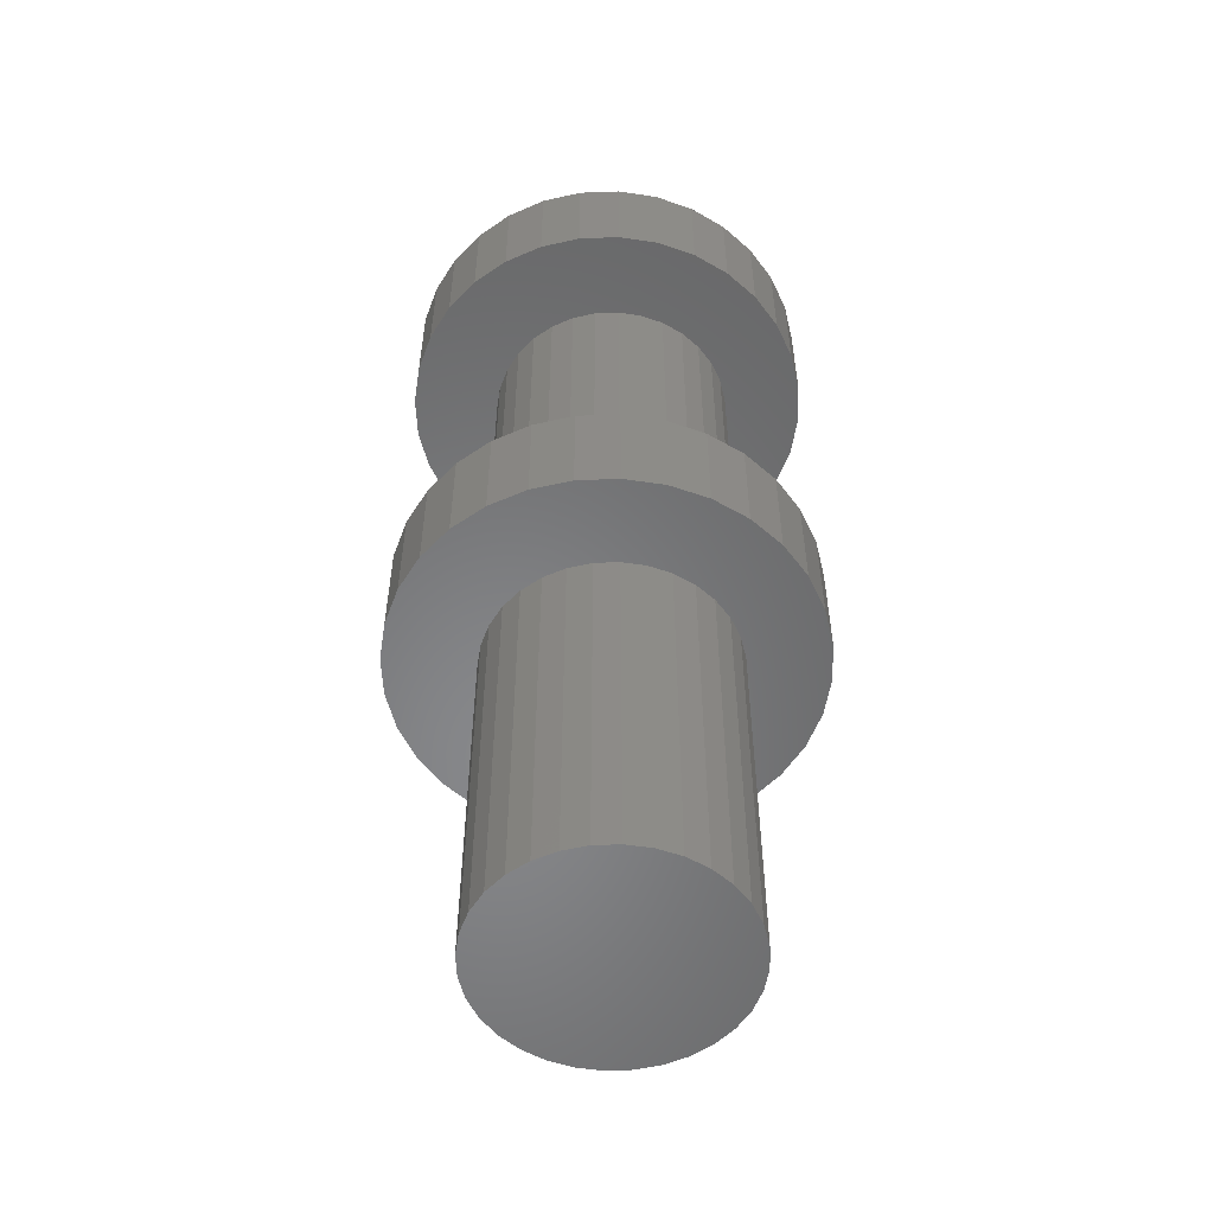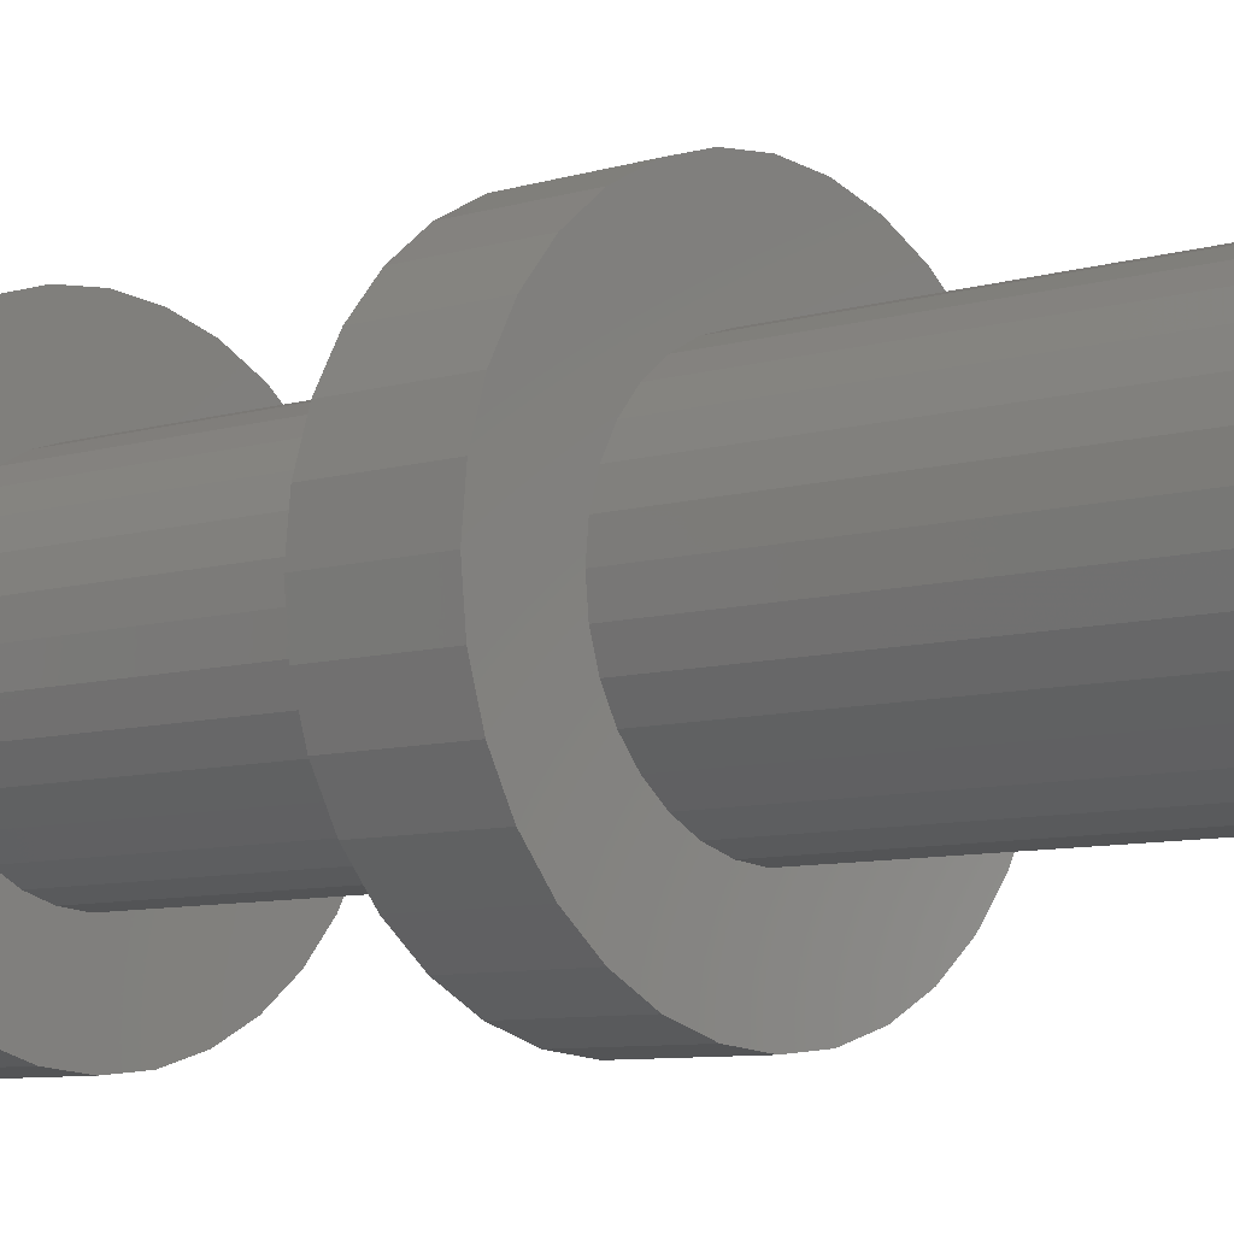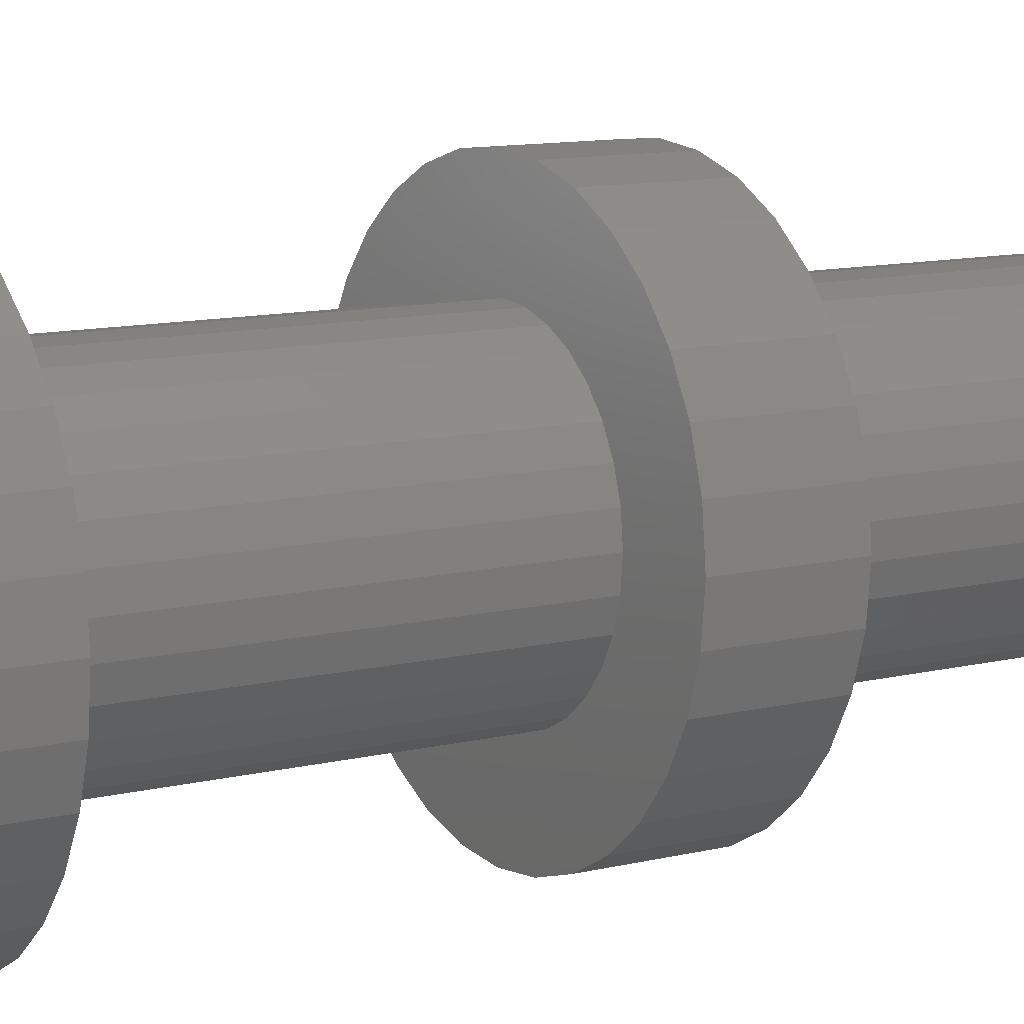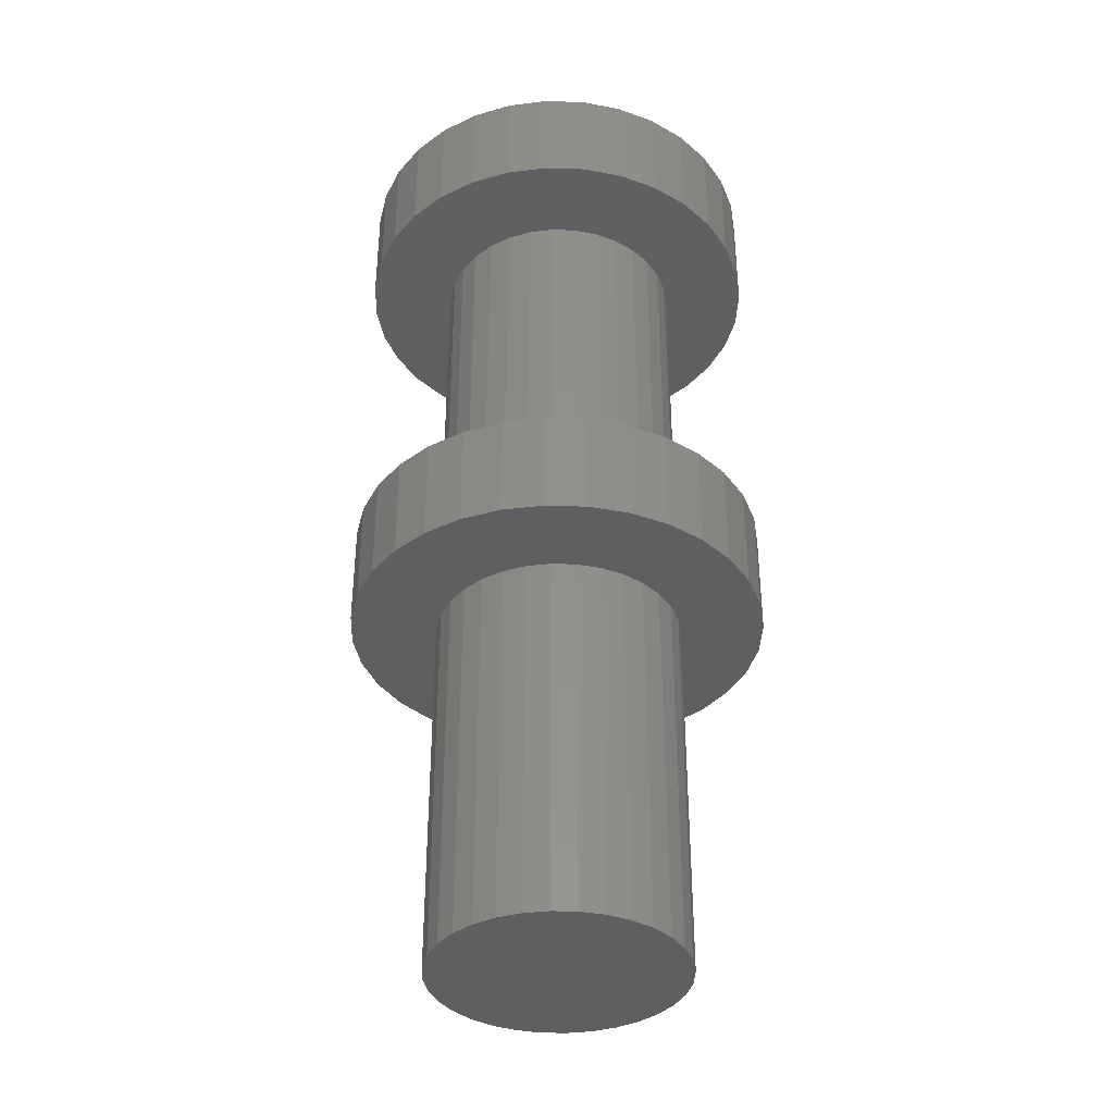
<metadata>
{"format":"stl","ext":"stl","renderer":"f3d","projection":"perspective","resolution":1024,"background":"white","views":[{"elev":-54.1,"azim":142.9,"up":"+Y"},{"elev":-7.5,"azim":-48.0,"up":"+Z"},{"elev":10.8,"azim":-121.7,"up":"+Z"},{"elev":-37.3,"azim":104.6,"up":"+Y"}]}
</metadata>
<code>
# stl→obj: 256 verts, 508 faces
v 0.001727 3.171e-33 0.1658
v 0.03407 1.795e-18 0.1626
v -0.03062 -1.795e-18 0.1626
v -0.06172 -3.522e-18 0.1532
v 0.06517 3.522e-18 0.1532
v 0.03407 1.795e-18 -0.1626
v -0.03062 -1.795e-18 -0.1626
v 0.06517 3.522e-18 -0.1532
v 0.001727 -2.254e-33 -0.1658
v -0.06172 -3.522e-18 -0.1532
v -0.09038 -5.113e-18 -0.1378
v 0.09383 5.113e-18 -0.1378
v -0.1155 -6.508e-18 -0.1172
v 0.119 6.508e-18 -0.1172
v -0.1361 -7.652e-18 -0.09211
v 0.1396 7.652e-18 -0.09211
v -0.1514 -8.503e-18 -0.06344
v 0.1549 8.503e-18 -0.06344
v -0.1609 -9.026e-18 -0.03234
v 0.1643 9.026e-18 -0.03234
v -0.1641 -9.203e-18 9.393e-17
v 0.1675 9.203e-18 -2.03e-17
v -0.1609 -9.026e-18 0.03234
v 0.1643 9.026e-18 0.03234
v -0.1514 -8.503e-18 0.06344
v 0.1549 8.503e-18 0.06344
v -0.1361 -7.652e-18 0.09211
v 0.1396 7.652e-18 0.09211
v -0.1155 -6.508e-18 0.1172
v 0.119 6.508e-18 0.1172
v -0.09038 -5.113e-18 0.1378
v 0.09383 5.113e-18 0.1378
v -0.1016 -0.4531 1.208e-17
v -0.1016 -0.75 1.208e-17
v -0.09967 -0.4531 0.01925
v -0.09967 -0.75 0.01925
v -0.09405 -0.4531 0.03776
v -0.09405 -0.75 0.03776
v -0.08493 -0.4531 0.05483
v -0.08493 -0.75 0.05483
v -0.07266 -0.4531 0.06978
v -0.07266 -0.75 0.06978
v -0.0577 -0.4531 0.08205
v -0.0577 -0.75 0.08205
v -0.04064 -0.4531 0.09117
v -0.04064 -0.75 0.09117
v -0.02213 -0.4531 0.09679
v -0.02213 -0.75 0.09679
v -0.002878 -0.4531 0.09868
v -0.002878 -0.75 0.09868
v 0.01637 -0.4531 0.09679
v 0.01637 -0.75 0.09679
v 0.03489 -0.4531 0.09117
v 0.03489 -0.75 0.09117
v 0.05195 -0.4531 0.08205
v 0.05195 -0.75 0.08205
v 0.0669 -0.4531 0.06978
v 0.0669 -0.75 0.06978
v 0.07917 -0.4531 0.05483
v 0.07917 -0.75 0.05483
v 0.08829 -0.4531 0.03776
v 0.08829 -0.75 0.03776
v 0.09391 -0.4531 0.01925
v 0.09391 -0.75 0.01925
v 0.09581 -0.4531 -1.209e-17
v 0.09581 -0.75 -1.209e-17
v -0.1016 -0.08594 1.208e-17
v -0.1016 -0.3672 1.208e-17
v -0.09967 -0.08594 0.01925
v -0.09967 -0.3672 0.01925
v -0.09405 -0.08594 0.03776
v -0.09405 -0.3672 0.03776
v -0.08493 -0.08594 0.05483
v -0.08493 -0.3672 0.05483
v -0.07266 -0.08594 0.06978
v -0.07266 -0.3672 0.06978
v -0.0577 -0.08594 0.08205
v -0.0577 -0.3672 0.08205
v -0.04064 -0.08594 0.09117
v -0.04064 -0.3672 0.09117
v -0.02213 -0.08594 0.09679
v -0.02213 -0.3672 0.09679
v -0.002878 -0.08594 0.09868
v -0.002878 -0.3672 0.09868
v 0.01637 -0.08594 0.09679
v 0.01637 -0.3672 0.09679
v 0.03489 -0.08594 0.09117
v 0.03489 -0.3672 0.09117
v 0.05195 -0.08594 0.08205
v 0.05195 -0.3672 0.08205
v 0.0669 -0.08594 0.06978
v 0.0669 -0.3672 0.06978
v 0.07917 -0.08594 0.05483
v 0.07917 -0.3672 0.05483
v 0.08829 -0.08594 0.03776
v 0.08829 -0.3672 0.03776
v 0.09391 -0.08594 0.01925
v 0.09391 -0.3672 0.01925
v 0.09581 -0.08594 -1.209e-17
v 0.09581 -0.3672 -1.209e-17
v 0.09391 -0.4531 -0.01925
v 0.09391 -0.75 -0.01925
v 0.08829 -0.4531 -0.03776
v 0.08829 -0.75 -0.03776
v 0.07917 -0.4531 -0.05483
v 0.07917 -0.75 -0.05483
v 0.0669 -0.4531 -0.06978
v 0.0669 -0.75 -0.06978
v 0.05195 -0.4531 -0.08205
v 0.05195 -0.75 -0.08205
v 0.03489 -0.4531 -0.09117
v 0.03489 -0.75 -0.09117
v 0.01637 -0.4531 -0.09679
v 0.01637 -0.75 -0.09679
v -0.002878 -0.4531 -0.09868
v -0.002878 -0.75 -0.09868
v -0.02213 -0.4531 -0.09679
v -0.02213 -0.75 -0.09679
v -0.04064 -0.4531 -0.09117
v -0.04064 -0.75 -0.09117
v -0.0577 -0.4531 -0.08205
v -0.0577 -0.75 -0.08205
v -0.07266 -0.4531 -0.06978
v -0.07266 -0.75 -0.06978
v -0.08493 -0.4531 -0.05483
v -0.08493 -0.75 -0.05483
v -0.09405 -0.4531 -0.03776
v -0.09405 -0.75 -0.03776
v -0.09967 -0.4531 -0.01925
v -0.09967 -0.75 -0.01925
v 0.09391 -0.08594 -0.01925
v 0.09391 -0.3672 -0.01925
v 0.08829 -0.08594 -0.03776
v 0.08829 -0.3672 -0.03776
v 0.07917 -0.08594 -0.05483
v 0.07917 -0.3672 -0.05483
v 0.0669 -0.08594 -0.06978
v 0.0669 -0.3672 -0.06978
v 0.05195 -0.08594 -0.08205
v 0.05195 -0.3672 -0.08205
v 0.03489 -0.08594 -0.09117
v 0.03489 -0.3672 -0.09117
v 0.01637 -0.08594 -0.09679
v 0.01637 -0.3672 -0.09679
v -0.002878 -0.08594 -0.09868
v -0.002878 -0.3672 -0.09868
v -0.02213 -0.08594 -0.09679
v -0.02213 -0.3672 -0.09679
v -0.04064 -0.08594 -0.09117
v -0.04064 -0.3672 -0.09117
v -0.0577 -0.08594 -0.08205
v -0.0577 -0.3672 -0.08205
v -0.07266 -0.08594 -0.06978
v -0.07266 -0.3672 -0.06978
v -0.08493 -0.08594 -0.05483
v -0.08493 -0.3672 -0.05483
v -0.09405 -0.08594 -0.03776
v -0.09405 -0.3672 -0.03776
v -0.09967 -0.08594 -0.01925
v -0.09967 -0.3672 -0.01925
v -0.1641 -0.4531 9.393e-17
v -0.1361 -0.4531 -0.09211
v -0.1155 -0.4531 -0.1172
v 0.119 -0.4531 0.1172
v 0.1396 -0.4531 0.09211
v 0.1396 -0.4531 -0.09211
v 0.1549 -0.4531 -0.06344
v 0.119 -0.4531 -0.1172
v 0.09383 -0.4531 0.1378
v 0.06517 -0.4531 0.1532
v 0.03407 -0.4531 0.1626
v 0.001727 -0.4531 0.1658
v -0.03062 -0.4531 0.1626
v -0.06172 -0.4531 0.1532
v -0.09038 -0.4531 0.1378
v -0.1155 -0.4531 0.1172
v -0.1361 -0.4531 0.09211
v -0.1514 -0.4531 0.06344
v -0.09038 -0.4531 -0.1378
v -0.06172 -0.4531 -0.1532
v -0.03062 -0.4531 -0.1626
v 0.001727 -0.4531 -0.1658
v 0.03407 -0.4531 -0.1626
v 0.06517 -0.4531 -0.1532
v 0.09383 -0.4531 -0.1378
v -0.1609 -0.4531 0.03234
v -0.1609 -0.4531 -0.03234
v -0.1514 -0.4531 -0.06344
v 0.1549 -0.4531 0.06344
v 0.1643 -0.4531 0.03234
v 0.1675 -0.4531 -2.03e-17
v 0.1643 -0.4531 -0.03234
v -0.1641 -0.3672 9.393e-17
v -0.1361 -0.3672 -0.09211
v -0.1155 -0.3672 -0.1172
v 0.119 -0.3672 0.1172
v 0.1396 -0.3672 0.09211
v 0.1549 -0.3672 -0.06344
v 0.1396 -0.3672 -0.09211
v 0.119 -0.3672 -0.1172
v -0.1155 -0.3672 0.1172
v -0.09038 -0.3672 0.1378
v -0.06172 -0.3672 0.1532
v -0.03062 -0.3672 0.1626
v 0.001727 -0.3672 0.1658
v 0.03407 -0.3672 0.1626
v 0.06517 -0.3672 0.1532
v 0.09383 -0.3672 0.1378
v -0.1361 -0.3672 0.09211
v -0.1514 -0.3672 0.06344
v 0.09383 -0.3672 -0.1378
v 0.06517 -0.3672 -0.1532
v 0.03407 -0.3672 -0.1626
v 0.001727 -0.3672 -0.1658
v -0.03062 -0.3672 -0.1626
v -0.06172 -0.3672 -0.1532
v -0.09038 -0.3672 -0.1378
v -0.1609 -0.3672 0.03234
v -0.1609 -0.3672 -0.03234
v -0.1514 -0.3672 -0.06344
v 0.1675 -0.3672 -2.082e-16
v 0.1643 -0.3672 0.03234
v 0.1549 -0.3672 0.06344
v 0.1643 -0.3672 -0.03234
v -0.1641 -0.08594 9.393e-17
v -0.1361 -0.08594 -0.09211
v -0.1155 -0.08594 -0.1172
v 0.119 -0.08594 0.1172
v 0.1396 -0.08594 0.09211
v 0.1396 -0.08594 -0.09211
v 0.1549 -0.08594 -0.06344
v 0.119 -0.08594 -0.1172
v 0.09383 -0.08594 0.1378
v 0.06517 -0.08594 0.1532
v 0.03407 -0.08594 0.1626
v 0.001727 -0.08594 0.1658
v -0.03062 -0.08594 0.1626
v -0.06172 -0.08594 0.1532
v -0.09038 -0.08594 0.1378
v -0.1155 -0.08594 0.1172
v -0.1361 -0.08594 0.09211
v -0.1514 -0.08594 0.06344
v -0.09038 -0.08594 -0.1378
v -0.06172 -0.08594 -0.1532
v -0.03062 -0.08594 -0.1626
v 0.001727 -0.08594 -0.1658
v 0.03407 -0.08594 -0.1626
v 0.06517 -0.08594 -0.1532
v 0.09383 -0.08594 -0.1378
v -0.1609 -0.08594 0.03234
v -0.1609 -0.08594 -0.03234
v -0.1514 -0.08594 -0.06344
v 0.1549 -0.08594 0.06344
v 0.1643 -0.08594 0.03234
v 0.1675 -0.08594 -2.03e-17
v 0.1643 -0.08594 -0.03234
f 1 2 3
f 4 3 2
f 5 4 2
f 6 7 8
f 9 7 6
f 7 10 8
f 8 10 11
f 8 11 12
f 12 11 13
f 12 13 14
f 14 13 15
f 14 15 16
f 16 15 17
f 16 17 18
f 18 17 19
f 18 19 20
f 20 19 21
f 20 21 22
f 22 21 23
f 22 23 24
f 24 23 25
f 24 25 26
f 26 25 27
f 26 27 28
f 28 27 29
f 28 29 30
f 30 29 31
f 30 31 32
f 32 31 4
f 32 4 5
f 33 34 35
f 35 34 36
f 35 36 37
f 37 36 38
f 37 38 39
f 39 38 40
f 39 40 41
f 41 40 42
f 41 42 43
f 43 42 44
f 43 44 45
f 45 44 46
f 45 46 47
f 47 46 48
f 47 48 49
f 49 48 50
f 49 50 51
f 51 50 52
f 51 52 53
f 53 52 54
f 53 54 55
f 55 54 56
f 55 56 57
f 57 56 58
f 57 58 59
f 59 58 60
f 59 60 61
f 61 60 62
f 61 62 63
f 63 62 64
f 63 64 65
f 65 64 66
f 67 68 69
f 69 68 70
f 69 70 71
f 71 70 72
f 71 72 73
f 73 72 74
f 73 74 75
f 75 74 76
f 75 76 77
f 77 76 78
f 77 78 79
f 79 78 80
f 79 80 81
f 81 80 82
f 81 82 83
f 83 82 84
f 83 84 85
f 85 84 86
f 85 86 87
f 87 86 88
f 87 88 89
f 89 88 90
f 89 90 91
f 91 90 92
f 91 92 93
f 93 92 94
f 93 94 95
f 95 94 96
f 95 96 97
f 97 96 98
f 97 98 99
f 99 98 100
f 65 66 101
f 101 66 102
f 101 102 103
f 103 102 104
f 103 104 105
f 105 104 106
f 105 106 107
f 107 106 108
f 107 108 109
f 109 108 110
f 109 110 111
f 111 110 112
f 111 112 113
f 113 112 114
f 113 114 115
f 115 114 116
f 115 116 117
f 117 116 118
f 117 118 119
f 119 118 120
f 119 120 121
f 121 120 122
f 121 122 123
f 123 122 124
f 123 124 125
f 125 124 126
f 125 126 127
f 127 126 128
f 127 128 129
f 129 128 130
f 129 130 33
f 33 130 34
f 99 100 131
f 131 100 132
f 131 132 133
f 133 132 134
f 133 134 135
f 135 134 136
f 135 136 137
f 137 136 138
f 137 138 139
f 139 138 140
f 139 140 141
f 141 140 142
f 141 142 143
f 143 142 144
f 143 144 145
f 145 144 146
f 145 146 147
f 147 146 148
f 147 148 149
f 149 148 150
f 149 150 151
f 151 150 152
f 151 152 153
f 153 152 154
f 153 154 155
f 155 154 156
f 155 156 157
f 157 156 158
f 157 158 159
f 159 158 160
f 159 160 67
f 67 160 68
f 33 35 161
f 121 162 119
f 117 119 162
f 162 163 117
f 164 51 53
f 164 53 165
f 165 53 55
f 165 55 57
f 166 167 107
f 166 107 109
f 166 109 111
f 166 111 113
f 166 113 168
f 49 51 164
f 49 164 169
f 49 169 170
f 49 170 171
f 49 171 172
f 49 172 173
f 49 173 174
f 49 174 175
f 49 175 176
f 49 176 47
f 177 178 41
f 177 41 43
f 177 43 45
f 177 45 47
f 177 47 176
f 115 117 163
f 115 163 179
f 115 179 180
f 115 180 181
f 115 181 182
f 115 182 183
f 115 183 184
f 115 184 185
f 115 185 168
f 115 168 113
f 161 35 186
f 186 35 37
f 186 37 178
f 178 37 39
f 178 39 41
f 33 161 129
f 129 161 187
f 129 187 127
f 127 187 125
f 125 187 188
f 125 188 123
f 123 188 162
f 123 162 121
f 165 57 189
f 189 57 59
f 189 59 190
f 190 59 61
f 190 61 191
f 191 61 63
f 191 63 65
f 191 65 192
f 192 65 101
f 192 101 103
f 192 103 167
f 167 103 105
f 167 105 107
f 193 70 68
f 150 194 152
f 194 150 148
f 148 195 194
f 88 86 196
f 197 88 196
f 90 88 197
f 92 90 197
f 138 198 199
f 140 138 199
f 142 140 199
f 144 142 199
f 200 144 199
f 84 82 201
f 84 201 202
f 84 202 203
f 84 203 204
f 84 204 205
f 84 205 206
f 84 206 207
f 84 207 208
f 84 208 196
f 84 196 86
f 209 201 82
f 209 82 80
f 209 80 78
f 209 78 76
f 209 76 210
f 146 144 200
f 146 200 211
f 146 211 212
f 146 212 213
f 146 213 214
f 146 214 215
f 146 215 216
f 146 216 217
f 146 217 195
f 146 195 148
f 76 74 210
f 210 74 72
f 210 72 218
f 218 72 70
f 218 70 193
f 158 219 160
f 160 219 193
f 160 193 68
f 152 194 154
f 154 194 220
f 154 220 156
f 156 220 219
f 156 219 158
f 100 98 221
f 221 98 96
f 221 96 222
f 222 96 94
f 222 94 223
f 223 94 92
f 223 92 197
f 134 132 224
f 224 132 100
f 224 100 221
f 138 136 198
f 198 136 134
f 198 134 224
f 67 69 225
f 151 226 149
f 147 149 226
f 226 227 147
f 228 85 87
f 228 87 229
f 229 87 89
f 229 89 91
f 230 231 137
f 230 137 139
f 230 139 141
f 230 141 143
f 230 143 232
f 83 85 228
f 83 228 233
f 83 233 234
f 83 234 235
f 83 235 236
f 83 236 237
f 83 237 238
f 83 238 239
f 83 239 240
f 83 240 81
f 241 242 75
f 241 75 77
f 241 77 79
f 241 79 81
f 241 81 240
f 145 147 227
f 145 227 243
f 145 243 244
f 145 244 245
f 145 245 246
f 145 246 247
f 145 247 248
f 145 248 249
f 145 249 232
f 145 232 143
f 225 69 250
f 250 69 71
f 250 71 242
f 242 71 73
f 242 73 75
f 67 225 159
f 159 225 251
f 159 251 157
f 157 251 155
f 155 251 252
f 155 252 153
f 153 252 226
f 153 226 151
f 229 91 253
f 253 91 93
f 253 93 254
f 254 93 95
f 254 95 255
f 255 95 97
f 255 97 99
f 255 99 256
f 256 99 131
f 256 131 133
f 256 133 231
f 231 133 135
f 231 135 137
f 48 52 50
f 52 48 46
f 52 46 54
f 54 46 44
f 54 44 56
f 110 120 112
f 112 120 118
f 112 118 114
f 114 118 116
f 56 44 58
f 58 44 42
f 58 42 60
f 60 42 40
f 60 40 62
f 62 40 38
f 62 38 64
f 64 38 36
f 64 36 66
f 66 36 34
f 66 34 102
f 102 34 130
f 102 130 104
f 104 130 128
f 104 128 106
f 106 128 126
f 106 126 108
f 108 126 124
f 108 124 110
f 110 124 122
f 110 122 120
f 193 161 218
f 218 161 186
f 218 186 210
f 210 186 178
f 210 178 209
f 209 178 177
f 209 177 201
f 201 177 176
f 201 176 202
f 202 176 175
f 202 175 203
f 203 175 174
f 203 174 204
f 204 174 173
f 204 173 205
f 205 173 172
f 205 172 206
f 206 172 171
f 206 171 207
f 207 171 170
f 207 170 208
f 208 170 169
f 208 169 196
f 196 169 164
f 196 164 197
f 197 164 165
f 197 165 223
f 223 165 189
f 223 189 222
f 222 189 190
f 222 190 221
f 221 190 191
f 21 225 23
f 23 225 250
f 23 250 25
f 25 250 242
f 25 242 27
f 27 242 241
f 27 241 29
f 29 241 240
f 29 240 31
f 31 240 239
f 31 239 4
f 4 239 238
f 4 238 3
f 3 238 237
f 3 237 1
f 1 237 236
f 1 236 2
f 2 236 235
f 2 235 5
f 5 235 234
f 5 234 32
f 32 234 233
f 32 233 30
f 30 233 228
f 30 228 28
f 28 228 229
f 28 229 26
f 26 229 253
f 26 253 24
f 24 253 254
f 24 254 22
f 22 254 255
f 221 191 224
f 224 191 192
f 224 192 198
f 198 192 167
f 198 167 199
f 199 167 166
f 199 166 200
f 200 166 168
f 200 168 211
f 211 168 185
f 211 185 212
f 212 185 184
f 212 184 213
f 213 184 183
f 213 183 214
f 214 183 182
f 214 182 215
f 215 182 181
f 215 181 216
f 216 181 180
f 216 180 217
f 217 180 179
f 217 179 195
f 195 179 163
f 195 163 194
f 194 163 162
f 194 162 220
f 220 162 188
f 220 188 219
f 219 188 187
f 219 187 193
f 193 187 161
f 22 255 20
f 20 255 256
f 20 256 18
f 18 256 231
f 18 231 16
f 16 231 230
f 16 230 14
f 14 230 232
f 14 232 12
f 12 232 249
f 12 249 8
f 8 249 248
f 8 248 6
f 6 248 247
f 6 247 9
f 9 247 246
f 9 246 7
f 7 246 245
f 7 245 10
f 10 245 244
f 10 244 11
f 11 244 243
f 11 243 13
f 13 243 227
f 13 227 15
f 15 227 226
f 15 226 17
f 17 226 252
f 17 252 19
f 19 252 251
f 19 251 21
f 21 251 225

</code>
